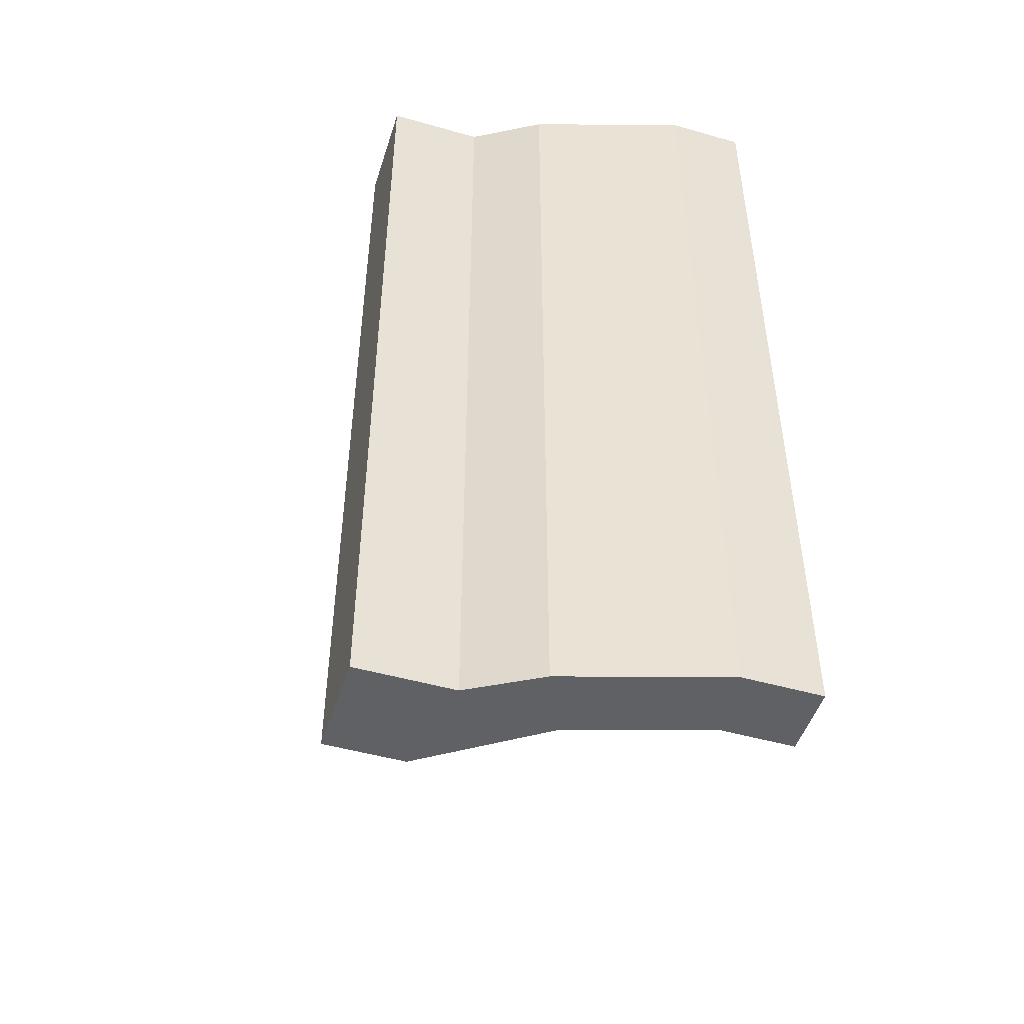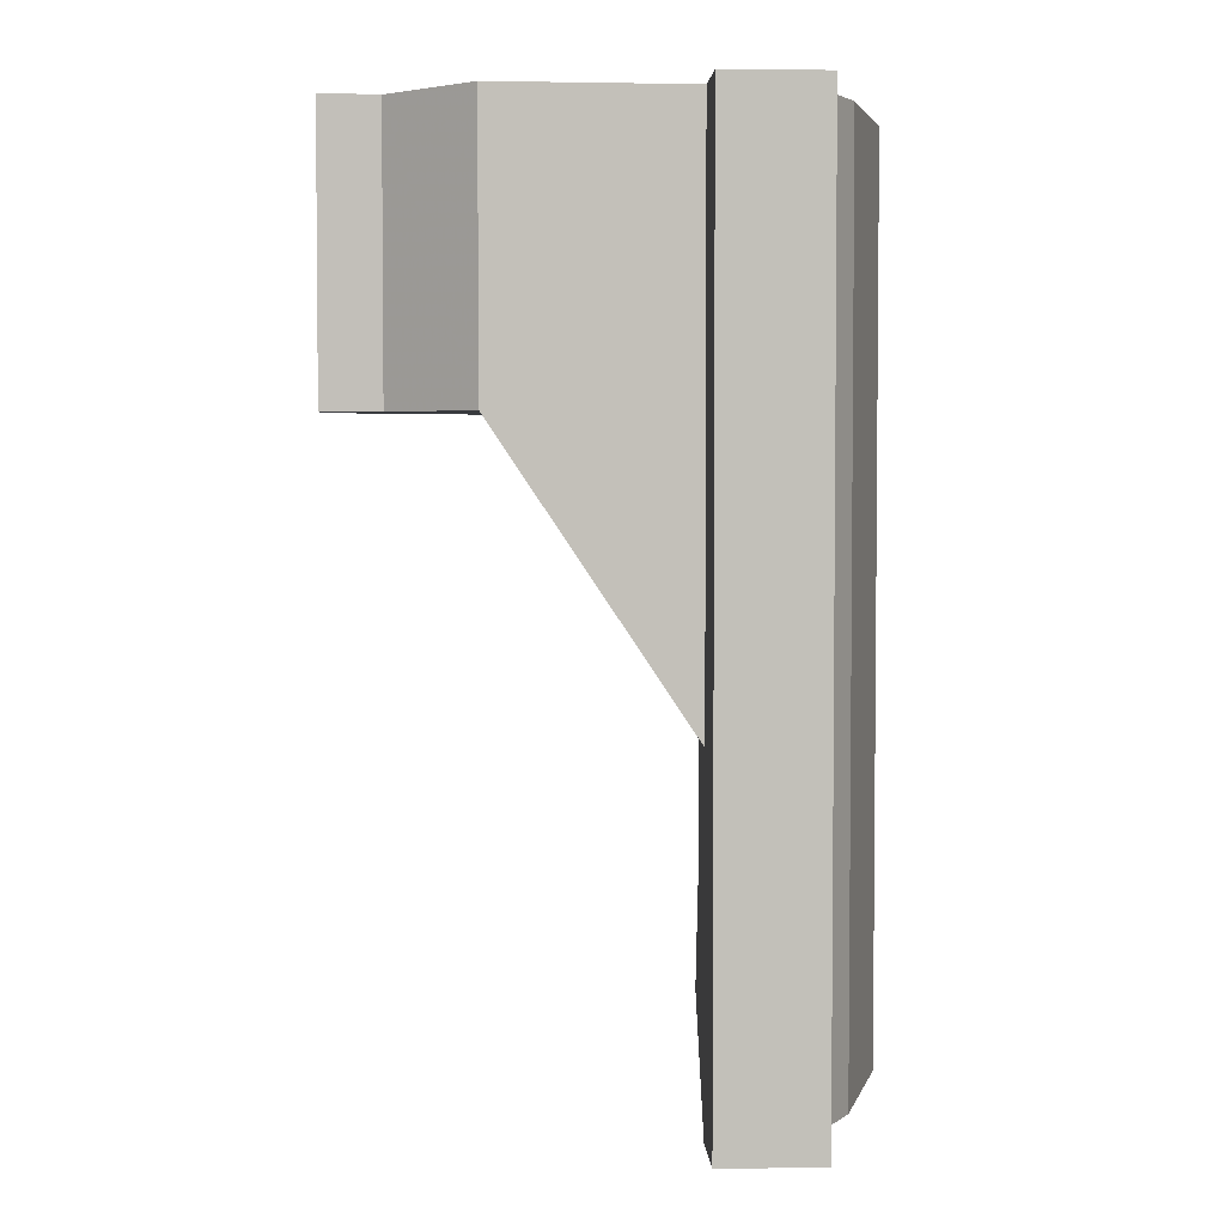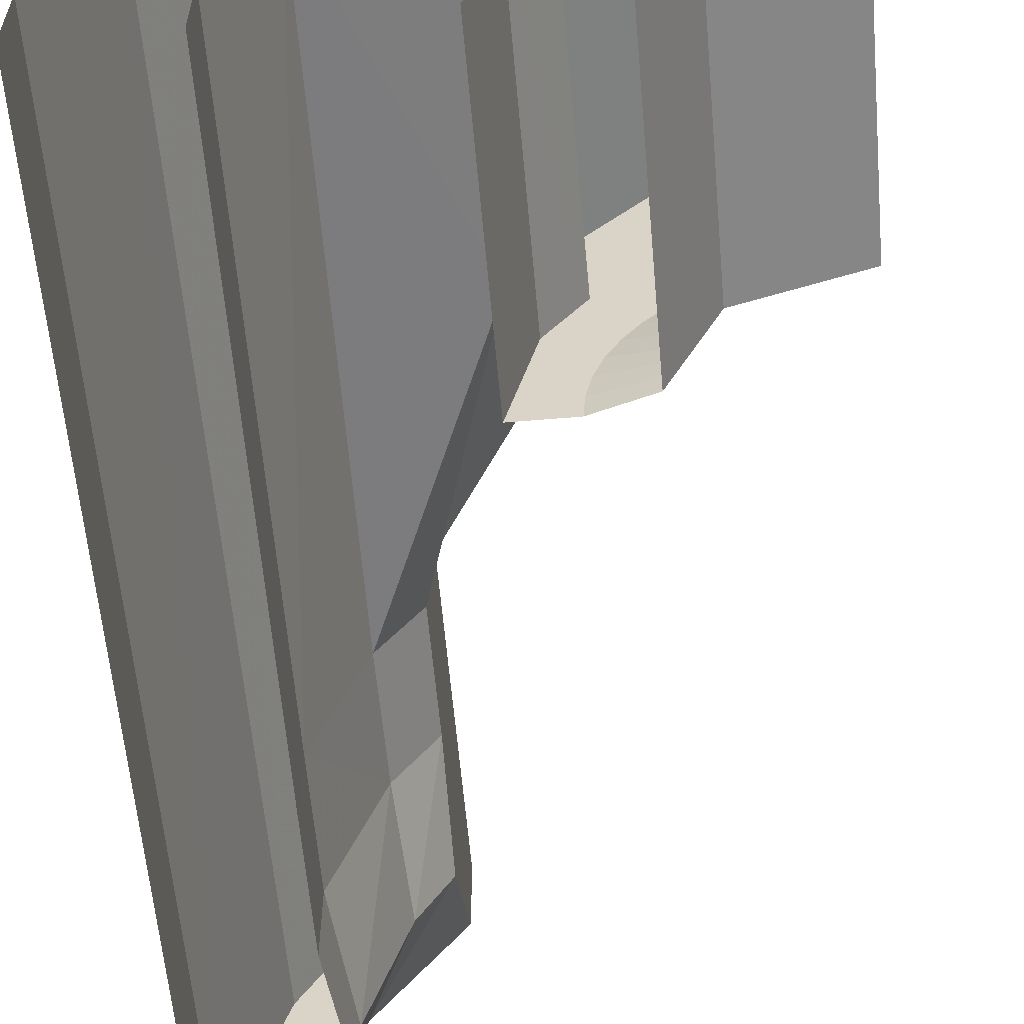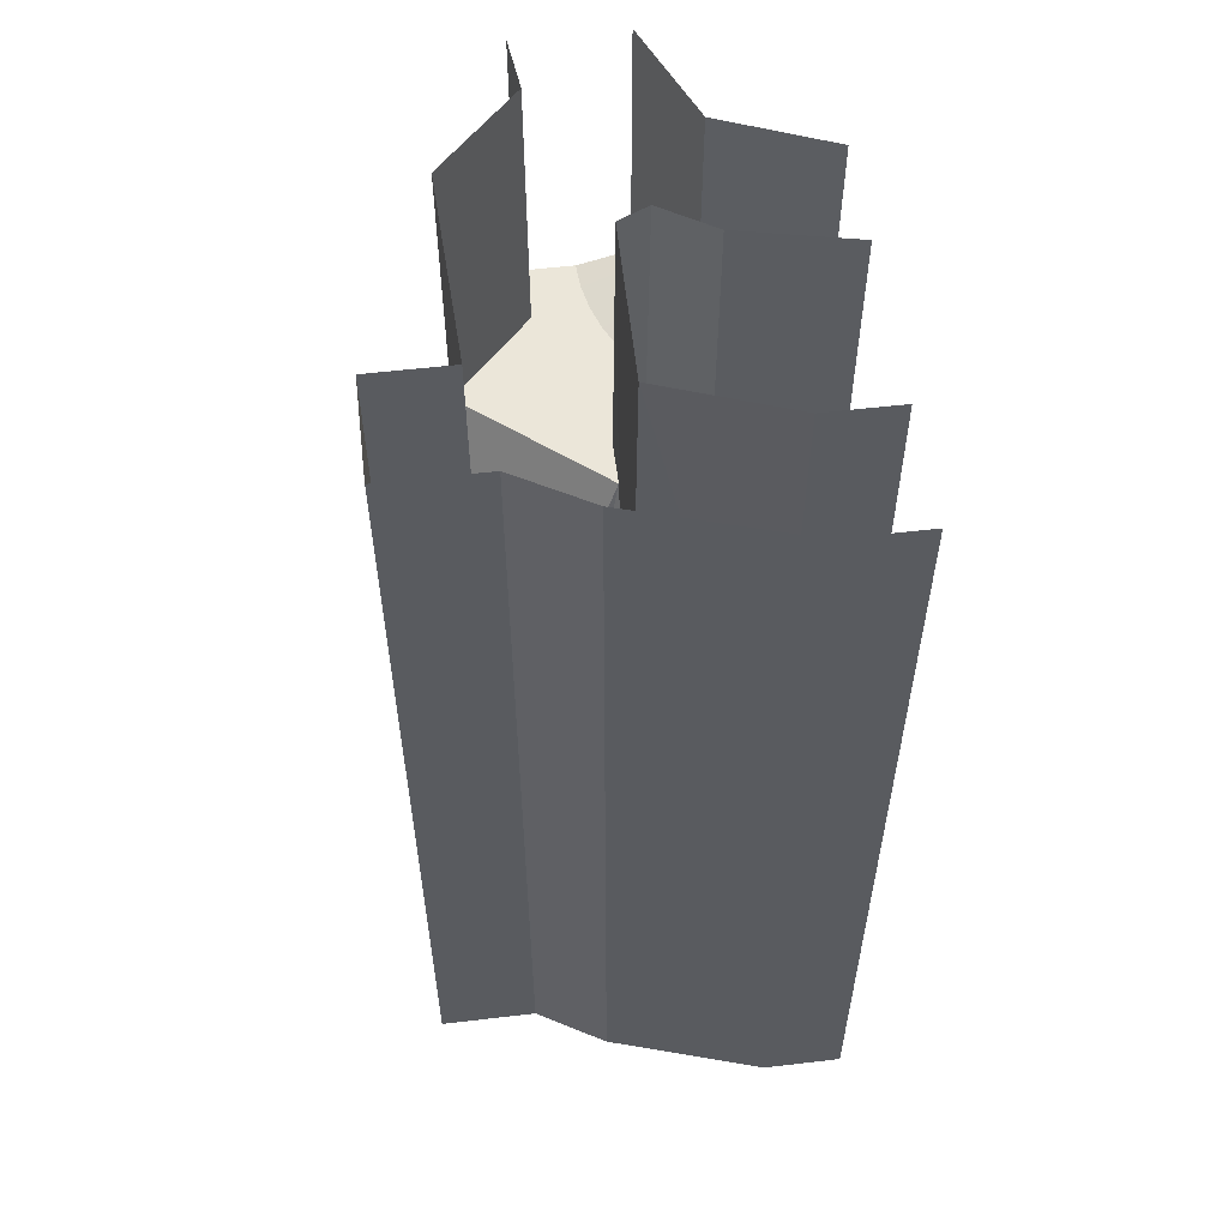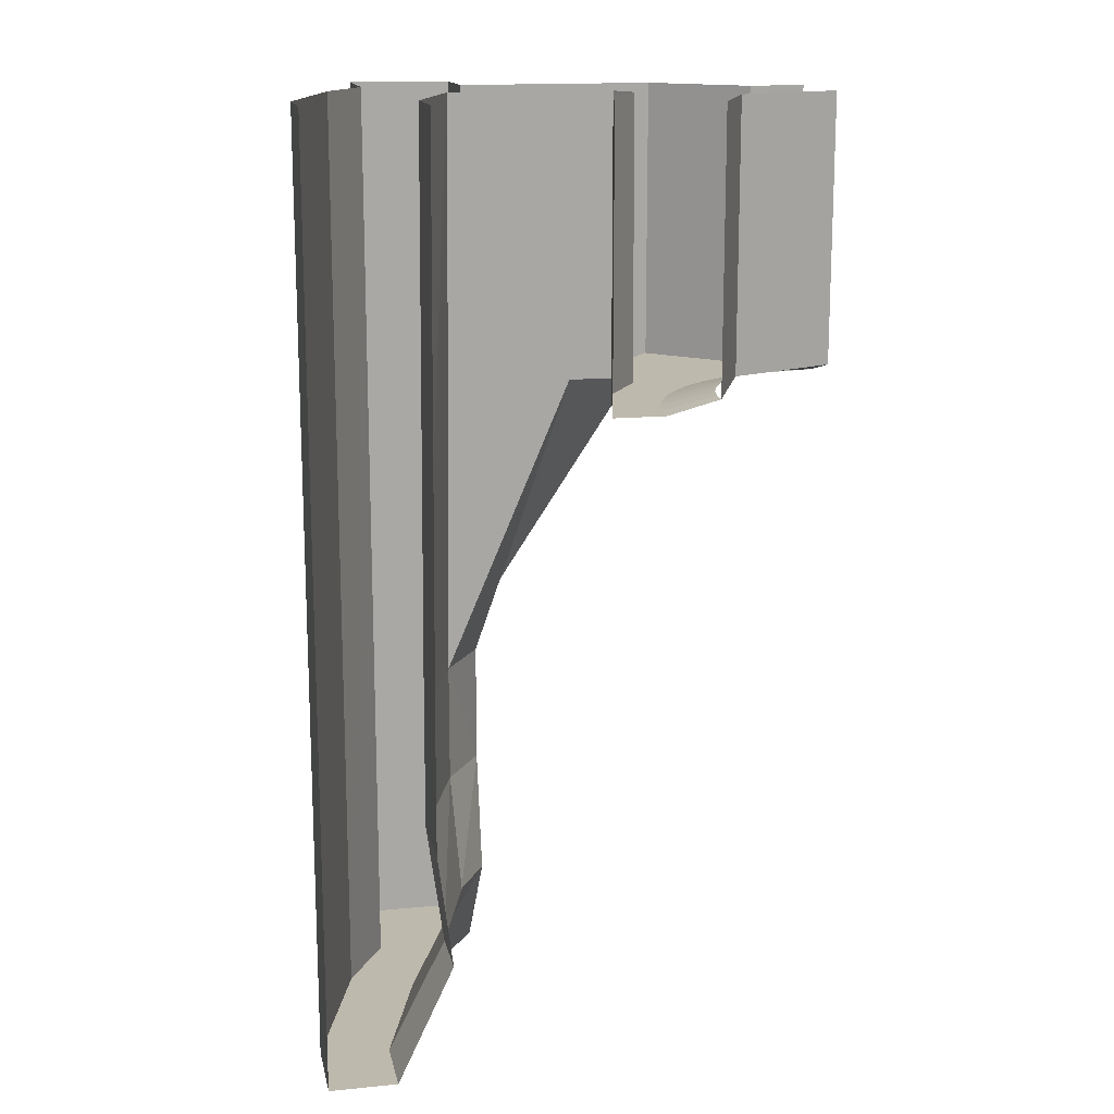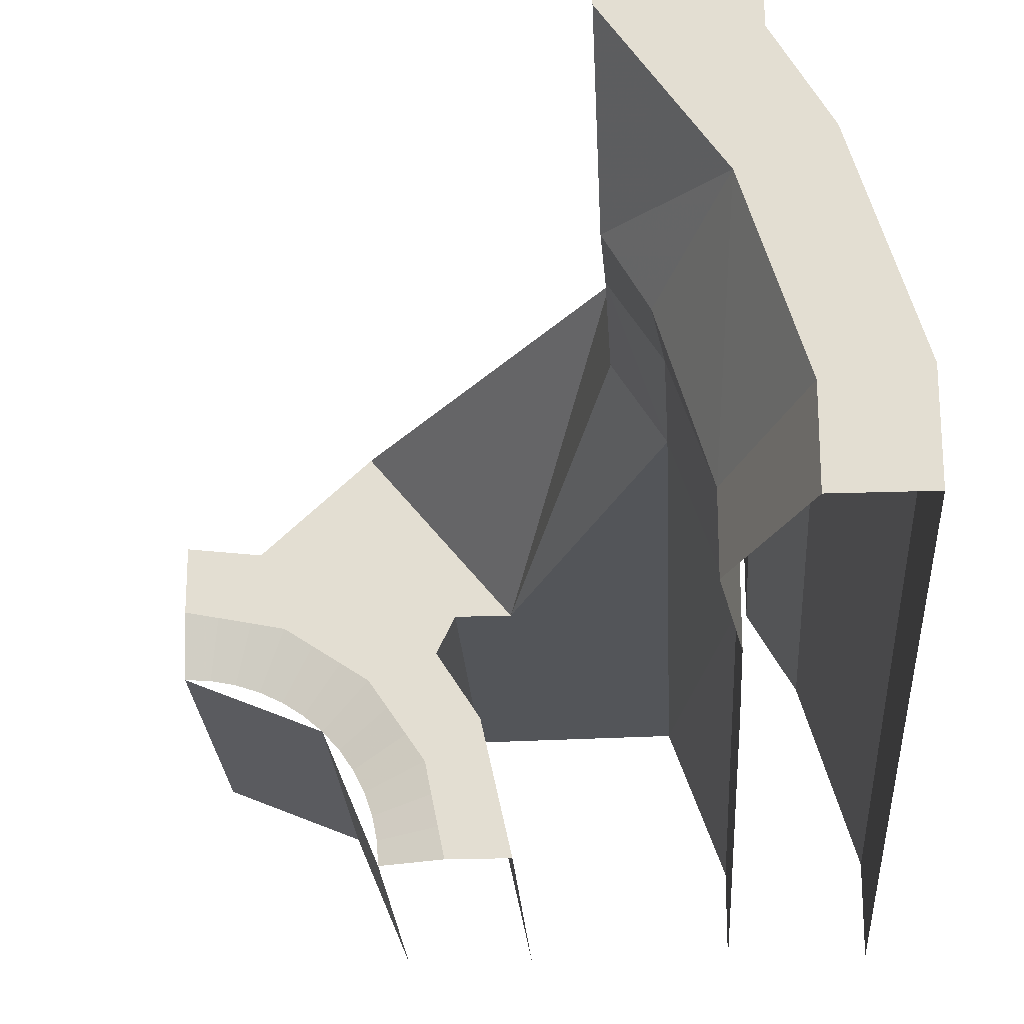
<metadata>
{"format":"obj","ext":"obj","renderer":"f3d","projection":"perspective","resolution":1024,"background":"white","views":[{"elev":-48.9,"azim":72.5,"up":"+Y"},{"elev":3.5,"azim":-3.0,"up":"+Y"},{"elev":-59.6,"azim":-175.0,"up":"+Z"},{"elev":56.1,"azim":83.0,"up":"+Y"},{"elev":15.2,"azim":168.4,"up":"+Y"},{"elev":-24.1,"azim":3.3,"up":"+Z"}]}
</metadata>
<code>
v 0.225 0.6075 0
v 0.2231 0.6075 0.02936
v 0.2974 0.5875 0.03915
v 0.3 0.5875 0
v 0.2231 0.6075 0.02936
v 0.2173 0.6075 0.05823
v 0.2898 0.5875 0.07764
v 0.2974 0.5875 0.03915
v 0.2173 0.6075 0.05823
v 0.2079 0.6075 0.08611
v 0.2772 0.5875 0.1148
v 0.2898 0.5875 0.07764
v 0.2079 0.6075 0.08611
v 0.1948 0.6075 0.1125
v 0.2598 0.5875 0.15
v 0.2772 0.5875 0.1148
v 0.1948 0.6075 0.1125
v 0.1785 0.6075 0.137
v 0.238 0.5875 0.1826
v 0.2598 0.5875 0.15
v 0.1785 0.6075 0.137
v 0.1591 0.6075 0.1591
v 0.2121 0.5875 0.2121
v 0.238 0.5875 0.1826
v 0.1591 0.6075 0.1591
v 0.137 0.6075 0.1785
v 0.1826 0.5875 0.238
v 0.2121 0.5875 0.2121
v 0.137 0.6075 0.1785
v 0.1125 0.6075 0.1948
v 0.15 0.5875 0.2598
v 0.1826 0.5875 0.238
v 0.1125 0.6075 0.1948
v 0.08611 0.6075 0.2079
v 0.1148 0.5875 0.2772
v 0.15 0.5875 0.2598
v 0.08611 0.6075 0.2079
v 0.05823 0.6075 0.2173
v 0.07764 0.5875 0.2898
v 0.1148 0.5875 0.2772
v 0.05823 0.6075 0.2173
v 0.02936 0.6075 0.2231
v 0.03915 0.5875 0.2974
v 0.07764 0.5875 0.2898
v 0.02936 0.6075 0.2231
v 0 0.6075 0.225
v 0 0.5875 0.3
v 0.03915 0.5875 0.2974
v 0.1591 0.6075 0.1591
v 0.225 0.6075 0
v 0.225 1 0
v 0.1591 1 0.1591
v 0 0.6075 0.225
v 0.1591 0.6075 0.1591
v 0.1591 1 0.1591
v 0 1 0.225
v 0.5561 0.154 0.295
v 0.5 0.154 0.3833
v 0.3732 0.5875 0.2874
v 0.5 0.154 0.3833
v 0.5 0.154 0.4756
v 0.3732 0.5875 0.2874
v 0.5479 1 0.288
v 0.5561 0.154 0.295
v 0.3732 0.5875 0.2874
v 0.3113 1 0.2842
v 0.3732 0.5875 0.2874
v 0.31 0.5875 0.2874
v 0.21 0.5875 0.4859
v 0.3732 0.5875 0.2874
v 0.5 0.154 0.4756
v 0.3113 1 0.2842
v 0.31 0.5875 0.2874
v 0.2886 0.5875 0.2432
v 0.3732 0.5875 0.2874
v 0.21 0.5875 0.4859
v 0.31 0.5875 0.2874
v 0.21 0.5875 0.4859
v 0.0849 0.5875 0.369
v 0.2886 0.5875 0.2432
v 0.31 0.5875 0.2874
v 0.5479 1 0.288
v 0.62 0.154 0.1087
v 0.5561 0.154 0.295
v 0.5 -0.3638 0.4756
v 0.5 -0.1894 0.3427
v 0.6179 -0.3638 0.3052
v 0.6179 -0.3638 0.3052
v 0.5 -0.1894 0.3427
v 0.5449 -0.1895 0.2643
v 0.5555 -0.02065 0.2978
v 0.5449 -0.1895 0.2643
v 0.5 -0.0207 0.3846
v 0.5 -0.0207 0.3846
v 0.5449 -0.1895 0.2643
v 0.5 -0.1894 0.3427
v 0.6204 -0.02065 0.1079
v 0.5989 -0.1895 0.08695
v 0.5555 -0.02065 0.2978
v 0.5555 -0.02065 0.2978
v 0.5989 -0.1895 0.08695
v 0.5449 -0.1895 0.2643
v 0.5 -0.3638 0.4756
v 0.5 -0.3638 0.5913
v 0.5 0.154 0.4756
v 0.5 0.154 0.4756
v 0.5 -0.0207 0.3846
v 0.5 -0.1894 0.3427
v 0.5 -0.3638 0.4756
v 0.5 0.154 0.4756
v 0.5 0.154 0.3833
v 0.5 -0.0207 0.3846
v 0.5479 1 0.288
v 0.6138 1 0.1059
v 0.62 0.154 0.1087
v 0.5 1 0.4756
v 0.5 0.154 0.4756
v 0.5 -0.3638 0.5913
v 0.5 1 0.5913
v 0.2886 0.5875 0.2432
v 0.2909 1 0.2403
v 0.3113 1 0.2842
v 0.3113 1 0.2842
v 0.5479 1 0.288
v 0.3732 0.5875 0.2874
v 0 1 0.3787
v 0 0.5875 0.3787
v 0.0849 0.5875 0.369
v 0.0849 1 0.369
v 0.6179 -0.3638 0.3052
v 0.5449 -0.1895 0.2643
v 0.5989 -0.1895 0.08695
v 0.6808 -0.3638 0.1033
v 0.5561 0.154 0.295
v 0.5555 -0.02065 0.2978
v 0.5 -0.0207 0.3846
v 0.5 0.154 0.3833
v 0.6808 -0.3638 0.1033
v 0.7801 -0.3638 0.1158
v 0.7091 -0.3638 0.3463
v 0.6179 -0.3638 0.3052
v 0.5 -0.3638 0.4756
v 0.6179 -0.3638 0.3052
v 0.7091 -0.3638 0.3463
v 0.65 -0.3638 0.4484
v 0.65 -0.3638 0.4484
v 0.65 -0.3638 0.5913
v 0.5 -0.3638 0.5913
v 0.5 -0.3638 0.4756
v 0.62 0.154 0.1087
v 0.6204 -0.02065 0.1079
v 0.5555 -0.02065 0.2978
v 0.5561 0.154 0.295
v 0.5 0.154 0.4756
v 0.5 1 0.4756
v 0.21 1 0.4859
v 0.21 0.5875 0.4859
v 0.21 0.5875 0.4859
v 0.21 1 0.4859
v 0.0849 1 0.369
v 0.0849 0.5875 0.369
v 0.7091 -0.3638 0.3463
v 0.7092 1 0.3461
v 0.65 1 0.4484
v 0.65 -0.3638 0.4484
v 0.2886 0.5875 0.2432
v 0.3389 0.5875 0.1643
v 0.3392 1 0.1638
v 0.2909 1 0.2403
v 0.7801 -0.3638 0.1158
v 0.7801 1 0.1156
v 0.7092 1 0.3461
v 0.7091 -0.3638 0.3463
v 0.5 1 0.5913
v 0.5 -0.3638 0.5913
v 0.65 -0.3638 0.5913
v 0.65 1 0.5913
v 0.65 1 0.4484
v 0.65 1 0.5913
v 0.65 -0.3638 0.5913
v 0.65 -0.3638 0.4484
v 0.3389 0.5875 0.1643
v 0.375 0.5875 0
v 0.375 1 0
v 0.3392 1 0.1638
v 0.6808 -0.3638 0.1033
v 0.6808 -0.3638 0
v 0.7801 -0.3638 0
v 0.7801 -0.3638 0.1158
v 0.6204 -0.02065 0
v 0.6204 -0.02065 0.1079
v 0.62 0.154 0.1087
v 0.62 0.154 0
v 0.62 0.154 0
v 0.62 0.154 0.1087
v 0.6138 1 0.1059
v 0.6138 1 0
v 0.7801 -0.3638 0.1158
v 0.7801 -0.3638 0
v 0.7801 1 0
v 0.7801 1 0.1156
v 0.5989 -0.1895 0.08695
v 0.5989 -0.1895 0
v 0.6808 -0.3638 0
v 0.6808 -0.3638 0.1033
v 0.6204 -0.02065 0.1079
v 0.6204 -0.02065 0
v 0.5989 -0.1895 0
v 0.5989 -0.1895 0.08695
v 0.2772 0.5875 0.1148
v 0.3 0.5875 0
v 0.375 0.5875 0
v 0.3389 0.5875 0.1643
v 0.2772 0.5875 0.1148
v 0.3389 0.5875 0.1643
v 0.2886 0.5875 0.2432
v 0.2121 0.5875 0.2121
v 0.1148 0.5875 0.2772
v 0.2121 0.5875 0.2121
v 0.2886 0.5875 0.2432
v 0.0849 0.5875 0.369
v 0 0.5875 0.3
v 0.1148 0.5875 0.2772
v 0.0849 0.5875 0.369
v 0 0.5875 0.3787
g mesh7410744
f 1 3 2
f 3 1 4
f 5 7 6
f 7 5 8
f 9 11 10
f 11 9 12
f 13 15 14
f 15 13 16
f 17 19 18
f 19 17 20
f 21 23 22
f 23 21 24
f 25 27 26
f 27 25 28
f 29 31 30
f 31 29 32
f 33 35 34
f 35 33 36
f 37 39 38
f 39 37 40
f 41 43 42
f 43 41 44
f 45 47 46
f 47 45 48
g mesh7410746
f 49 51 50
f 51 49 52
f 53 55 54
f 55 53 56
f 57 58 59
f 60 61 62
f 63 64 65
f 66 67 68
f 69 70 71
f 72 73 74
f 75 76 77
f 78 79 80
f 80 81 78
f 82 83 84
f 85 86 87
f 88 89 90
f 91 92 93
f 94 95 96
f 97 98 99
f 100 101 102
f 103 104 105
f 106 107 108
f 108 109 106
f 110 111 112
f 113 114 115
f 116 117 118
f 118 119 116
f 120 121 122
f 123 124 125
f 126 127 128
f 128 129 126
f 130 131 132
f 132 133 130
f 134 135 136
f 136 137 134
f 138 139 140
f 140 141 138
f 142 143 144
f 144 145 142
f 146 147 148
f 148 149 146
f 150 151 152
f 152 153 150
f 154 155 156
f 156 157 154
f 158 159 160
f 160 161 158
f 162 163 164
f 164 165 162
f 166 167 168
f 168 169 166
f 170 171 172
f 172 173 170
f 174 175 176
f 176 177 174
f 178 179 180
f 180 181 178
f 182 183 184
f 184 185 182
f 186 187 188
f 188 189 186
f 190 191 192
f 192 193 190
f 194 195 196
f 196 197 194
f 198 199 200
f 200 201 198
f 202 203 204
f 204 205 202
f 206 207 208
f 208 209 206
f 210 211 212
f 212 213 210
f 214 215 216
f 216 217 214
f 218 219 220
f 220 221 218
f 222 223 224
f 224 225 222

</code>
